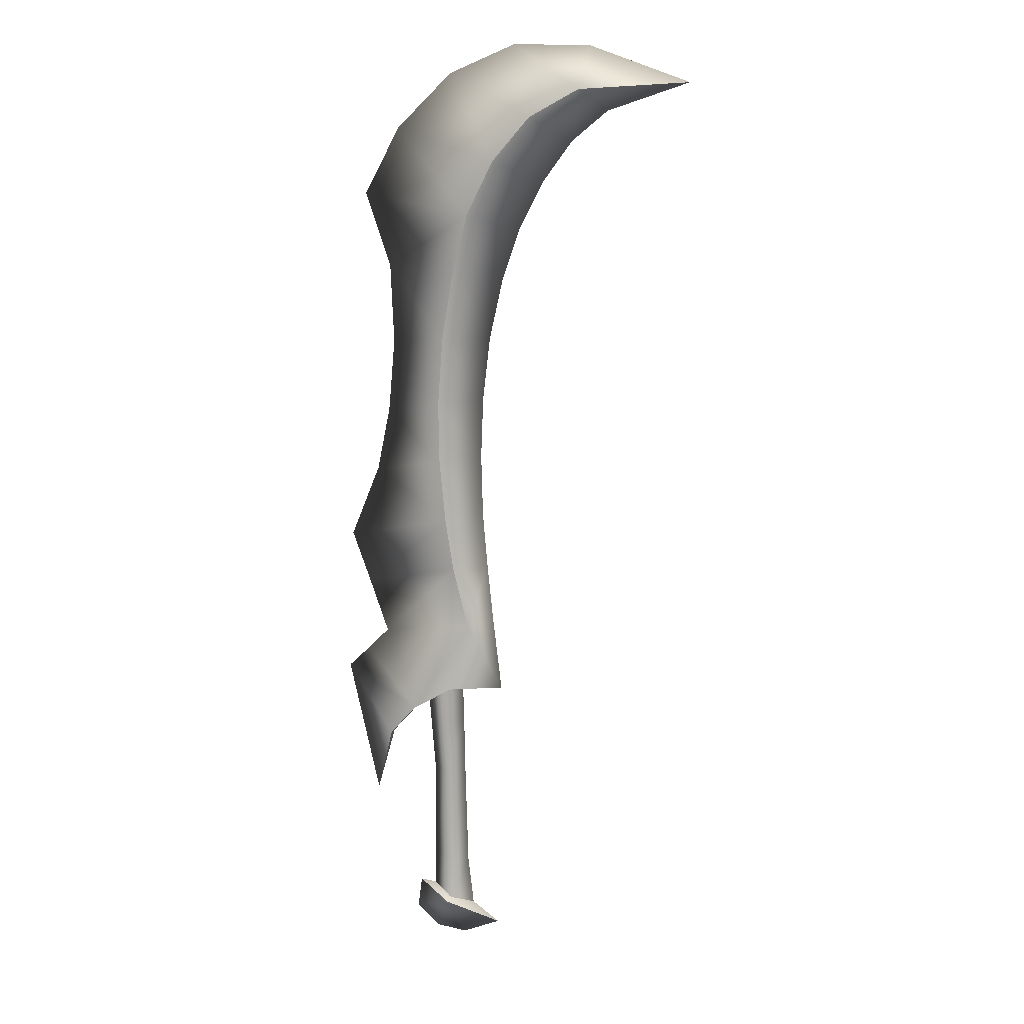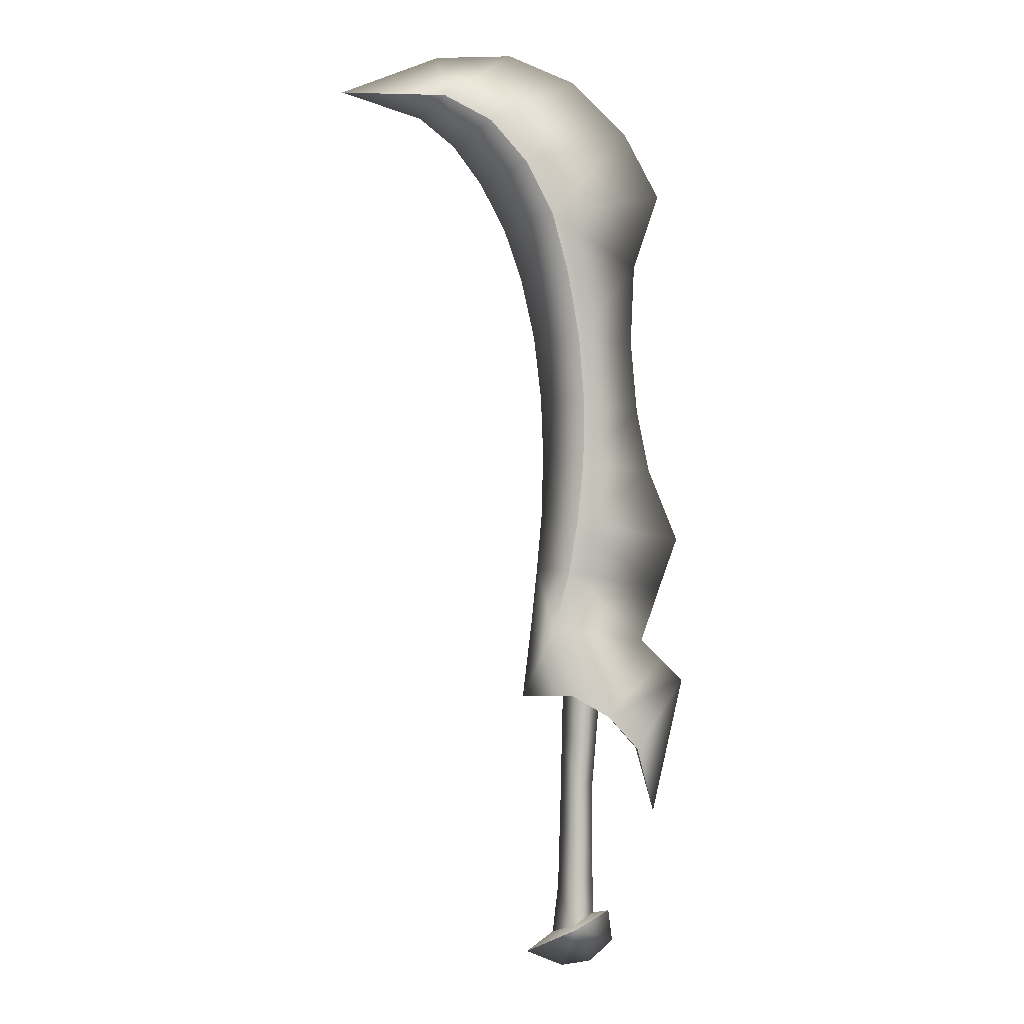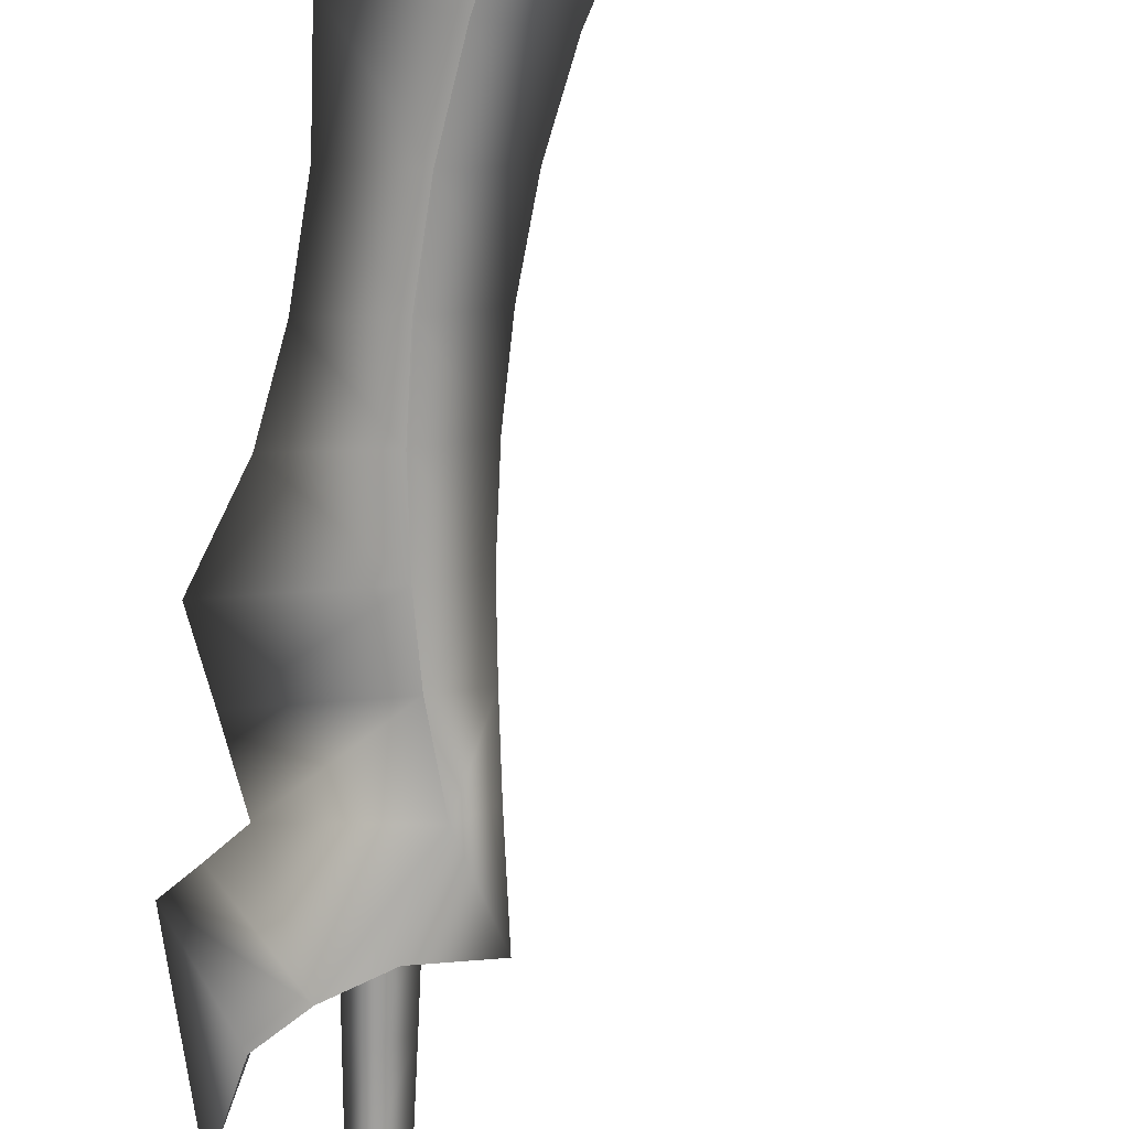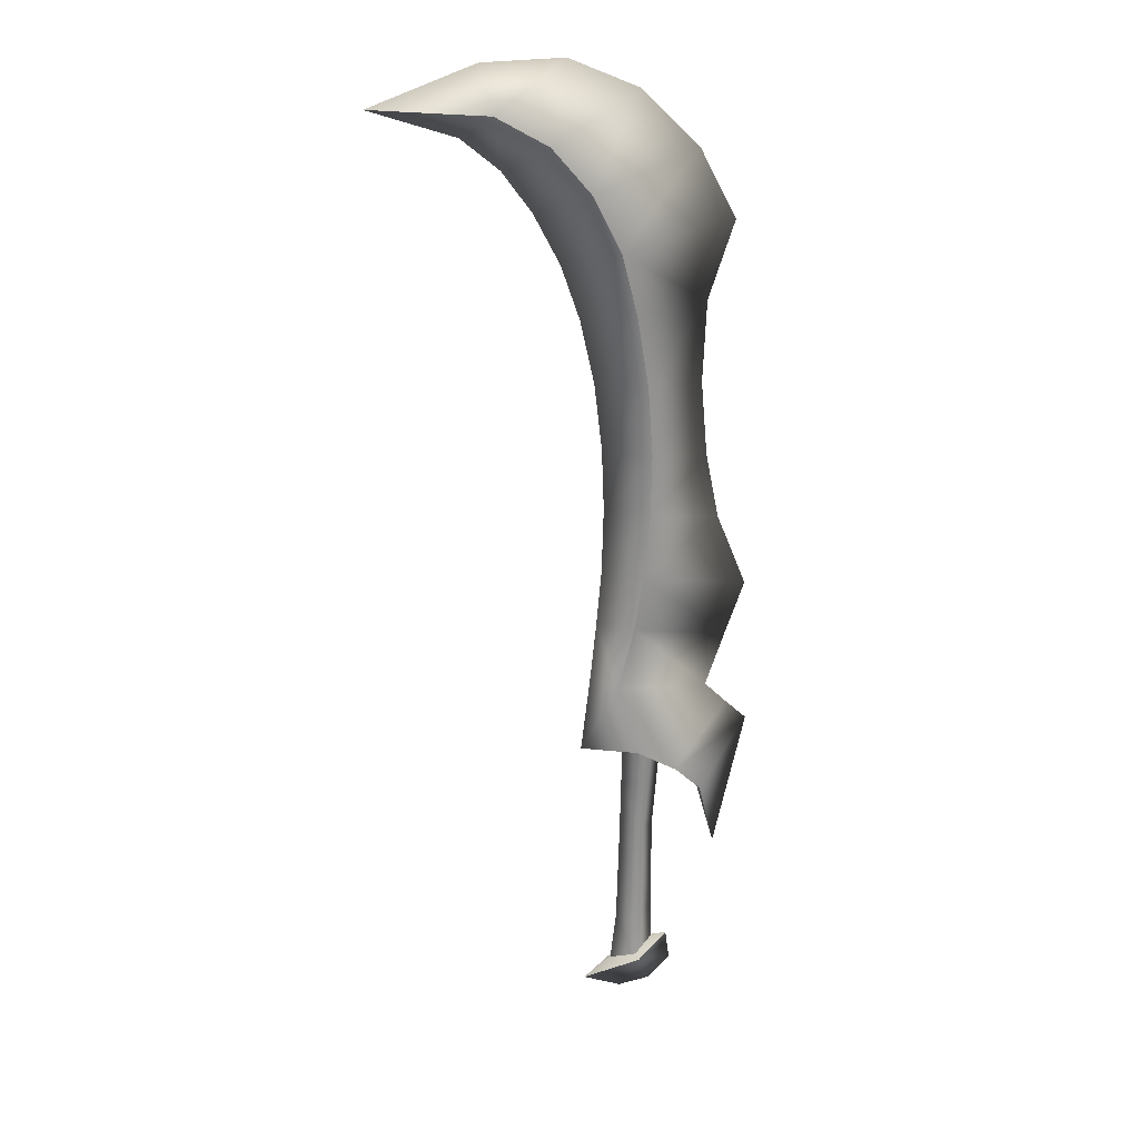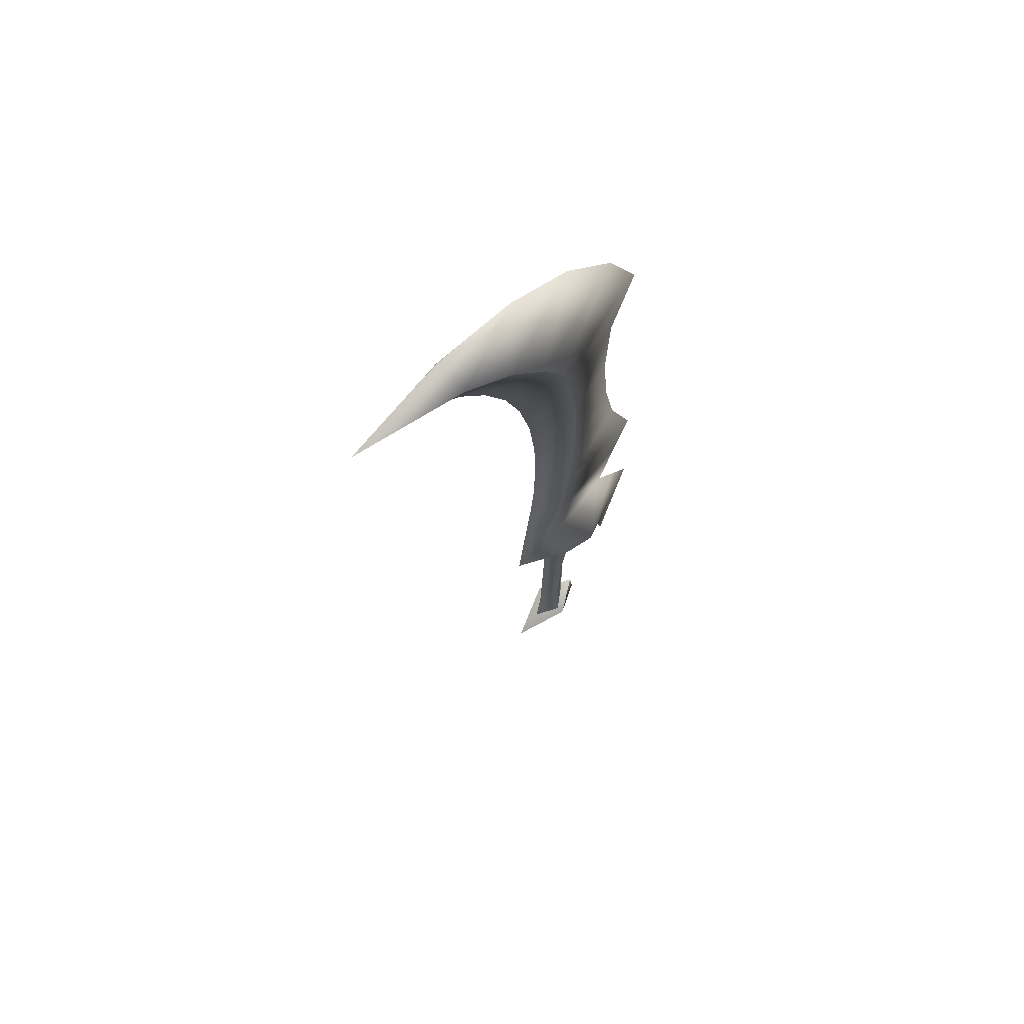
<metadata>
{"format":"obj","ext":"obj","renderer":"f3d","projection":"perspective","resolution":1024,"background":"white","views":[{"elev":12.3,"azim":10.1,"up":"+Z"},{"elev":0.8,"azim":-179.1,"up":"+Z"},{"elev":-72.9,"azim":-4.0,"up":"+Y"},{"elev":23.9,"azim":168.4,"up":"+Z"},{"elev":69.0,"azim":136.9,"up":"+Z"}]}
</metadata>
<code>
g weapon_geo
v 0.153 -0.01939 0.7857
v 0.2727 0 0.7929
v 0.1828 0 0.7625
v 0.1434 0 0.7296
v 0.09956 -0.02644 0.7557
v 0.1124 0 0.6867
v 0.05903 -0.02879 0.7078
v 0.08509 0 0.6337
v 0.02912 -0.02408 0.6486
v 0.06567 0 0.5769
v 0.01172 -0.01989 0.583
v 0.05075 0 0.5093
v -0.001213 -0.01683 0.5077
v 0.04261 0 0.4387
v -0.007048 -0.01464 0.4333
v 0.04015 0 0.3727
v -0.006093 -0.01414 0.3659
v 0.04198 0 0.303
v 0.0006566 -0.01498 0.2966
v 0.01008 -0.01715 0.2396
v 0.04733 0 0.2412
v 0.0274 -0.02013 0.1726
v 0.05367 0 0.1785
v 0.06356 0 0.09454
v 0.007412 -0.029 0.09796
v -0.03537 -0.02928 0.07323
v -0.07378 0 0.1592
v 0.01008 -0.01715 0.2396
v -0.09718 0 0.1357
v -0.0939 0 0.2188
v -0.1203 0 0.1134
v -0.06881 -0.007395 0.03426
v -0.08728 0 -0.03825
v 0.0006566 -0.01498 0.2966
v -0.1138 0 0.2758
v -0.08216 0 0.3548
v -0.006093 -0.01414 0.3659
v -0.06809 0 0.4246
v -0.007048 -0.01464 0.4333
v -0.06113 0 0.5038
v -0.001213 -0.01683 0.5077
v -0.06464 0 0.5897
v 0.01172 -0.01989 0.583
v 0.02912 -0.02408 0.6486
v -0.09161 0 0.6712
v -0.05331 0 0.744
v 0.05903 -0.02879 0.7078
v 0.006499 0 0.8031
v 0.09956 -0.02644 0.7557
v 0.07863 0 0.8341
v 0.153 -0.01939 0.7857
v 0.1628 0 0.8325
v 0.2727 0 0.7929
v -0.03992 0 -0.1886
v -0.03553 0 -0.1547
v 0.00121 -0.02334 -0.1719
v -0.01506 0 -0.2131
v 0.01808 0 -0.2186
v 0.05883 0 -0.2028
v -0.006793 -0.01996 0.1064
v -0.02152 0 0.04966
v -0.02584 0 0.1058
v -0.003648 -0.01659 0.04876
v 0.01696 0 0.1078
v -0.017 0 -0.007135
v 0.01836 0 0.04855
v -0.0004762 -0.01273 -0.009742
v -0.01723 0 -0.115
v 0.01951 0 -0.01176
v 0.000908 -0.01114 -0.1199
v -0.01852 0 -0.1704
v 0.02257 0 -0.1242
v 0.003096 -0.01629 -0.1786
v 0.02954 0 -0.1859
v 0.06356 0 0.09454
v 0.01016 0 0.09843
v 0.007412 -0.029 0.09796
v -0.0325 0 0.07371
v -0.03537 -0.02928 0.07323
v -0.06881 -0.007395 0.03426
v -0.06699 0 0.03457
v -0.08728 0 -0.03825
v 0.05883 0 -0.2028
v 0.00121 -0.02334 -0.1719
v 0.004419 0 -0.1606
v -0.03553 0 -0.1547
v 0.153 0.01939 0.7857
v 0.1828 0 0.7625
v 0.2727 0 0.7929
v 0.1434 0 0.7296
v 0.09956 0.02644 0.7557
v 0.1124 0 0.6867
v 0.05903 0.02879 0.7078
v 0.08509 0 0.6337
v 0.02912 0.02408 0.6486
v 0.06567 0 0.5769
v 0.01172 0.01989 0.583
v 0.05075 0 0.5093
v -0.001213 0.01683 0.5077
v 0.04261 0 0.4387
v -0.007048 0.01464 0.4333
v 0.04015 0 0.3727
v -0.006093 0.01414 0.3659
v 0.04198 0 0.303
v 0.0006566 0.01498 0.2966
v 0.01008 0.01715 0.2396
v 0.04733 0 0.2412
v 0.0274 0.02013 0.1726
v 0.05367 0 0.1785
v 0.06356 0 0.09454
v 0.007412 0.029 0.09796
v -0.03537 0.02928 0.07323
v -0.07378 0 0.1592
v 0.01008 0.01715 0.2396
v -0.09718 0 0.1357
v -0.0939 0 0.2188
v -0.1203 0 0.1134
v -0.06881 0.007395 0.03426
v -0.08728 0 -0.03825
v 0.0006566 0.01498 0.2966
v -0.1138 0 0.2758
v -0.08216 0 0.3548
v -0.006093 0.01414 0.3659
v -0.06809 0 0.4246
v -0.007048 0.01464 0.4333
v -0.06113 0 0.5038
v -0.001213 0.01683 0.5077
v -0.06464 0 0.5897
v 0.01172 0.01989 0.583
v 0.02912 0.02408 0.6486
v -0.09161 0 0.6712
v -0.05331 0 0.744
v 0.05903 0.02879 0.7078
v 0.006499 0 0.8031
v 0.09956 0.02644 0.7557
v 0.07863 0 0.8341
v 0.153 0.01939 0.7857
v 0.1628 0 0.8325
v 0.2727 0 0.7929
v -0.03992 0 -0.1886
v 0.00121 0.02334 -0.1719
v -0.03553 0 -0.1547
v -0.01506 0 -0.2131
v 0.01808 0 -0.2186
v 0.05883 0 -0.2028
v -0.006793 0.01996 0.1064
v -0.02584 0 0.1058
v -0.02152 0 0.04966
v -0.003648 0.01659 0.04876
v 0.01696 0 0.1078
v -0.017 0 -0.007135
v 0.01836 0 0.04855
v -0.0004762 0.01273 -0.009742
v -0.01723 0 -0.115
v 0.01951 0 -0.01176
v 0.000908 0.01114 -0.1199
v -0.01852 0 -0.1704
v 0.02257 0 -0.1242
v 0.003096 0.01629 -0.1786
v 0.02954 0 -0.1859
v 0.06356 0 0.09454
v 0.007412 0.029 0.09796
v 0.01016 0 0.09843
v -0.0325 0 0.07371
v -0.03537 0.02928 0.07323
v -0.06881 0.007395 0.03426
v -0.06699 0 0.03457
v -0.08728 0 -0.03825
v 0.05883 0 -0.2028
v 0.004419 0 -0.1606
v 0.00121 0.02334 -0.1719
v -0.03553 0 -0.1547
g weapon_geo_0
f 3 2 1
f 3 1 4
f 1 5 4
f 6 4 5
f 7 6 5
f 8 6 7
f 9 8 7
f 8 9 10
f 9 11 10
f 10 11 12
f 11 13 12
f 12 13 14
f 13 15 14
f 14 15 16
f 15 17 16
f 18 16 17
f 19 18 17
f 18 19 20
f 21 18 20
f 21 20 22
f 23 21 22
f 23 22 24
f 24 22 25
f 22 26 25
f 26 22 27
f 22 28 27
f 29 26 27
f 28 30 27
f 26 29 31
f 32 26 31
f 32 31 33
f 30 28 34
f 35 30 34
f 35 34 36
f 34 37 36
f 38 36 37
f 39 38 37
f 40 38 39
f 41 40 39
f 42 40 41
f 43 42 41
f 42 43 44
f 45 42 44
f 45 44 46
f 44 47 46
f 46 47 48
f 47 49 48
f 50 48 49
f 51 50 49
f 50 51 52
f 51 53 52
f 56 55 54
f 56 54 57
f 56 57 58
f 56 58 59
f 62 61 60
f 61 63 60
f 60 63 64
f 63 61 65
f 63 66 64
f 67 63 65
f 66 63 67
f 67 65 68
f 69 66 67
f 70 67 68
f 69 67 70
f 70 68 71
f 72 69 70
f 73 70 71
f 72 70 73
f 74 72 73
f 77 76 75
f 78 76 77
f 79 78 77
f 78 79 80
f 81 78 80
f 81 80 82
f 85 84 83
f 85 86 84
f 89 88 87
f 87 88 90
f 91 87 90
f 90 92 91
f 92 93 91
f 92 94 93
f 94 95 93
f 95 94 96
f 97 95 96
f 97 96 98
f 99 97 98
f 99 98 100
f 101 99 100
f 101 100 102
f 103 101 102
f 102 104 103
f 104 105 103
f 105 104 106
f 104 107 106
f 106 107 108
f 107 109 108
f 108 109 110
f 108 110 111
f 112 108 111
f 108 112 113
f 114 108 113
f 112 115 113
f 116 114 113
f 115 112 117
f 112 118 117
f 117 118 119
f 114 116 120
f 116 121 120
f 120 121 122
f 123 120 122
f 122 124 123
f 124 125 123
f 124 126 125
f 126 127 125
f 126 128 127
f 128 129 127
f 129 128 130
f 128 131 130
f 130 131 132
f 133 130 132
f 133 132 134
f 135 133 134
f 134 136 135
f 136 137 135
f 137 136 138
f 139 137 138
f 142 141 140
f 140 141 143
f 143 141 144
f 144 141 145
f 148 147 146
f 149 148 146
f 149 146 150
f 148 149 151
f 152 149 150
f 149 153 151
f 149 152 153
f 151 153 154
f 152 155 153
f 153 156 154
f 153 155 156
f 154 156 157
f 155 158 156
f 156 159 157
f 156 158 159
f 158 160 159
f 163 162 161
f 163 164 162
f 164 165 162
f 165 164 166
f 164 167 166
f 166 167 168
f 171 170 169
f 172 170 171

</code>
